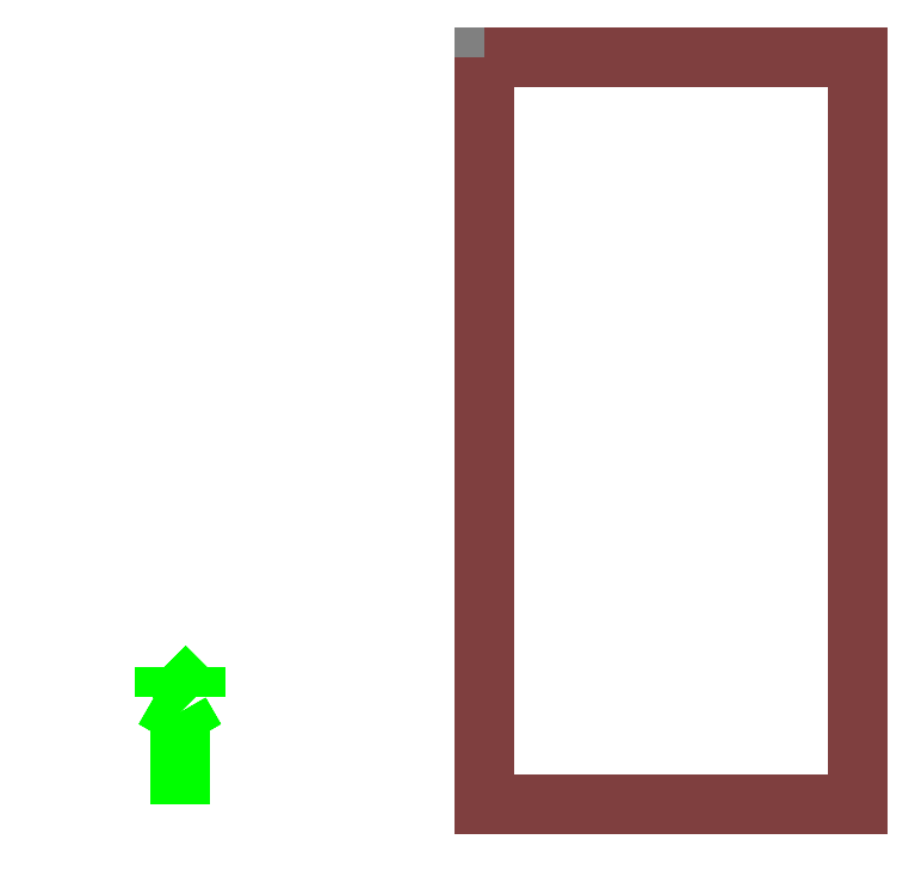
<metadata>
{"format":"dxf","ext":"dxf","renderer":"ezdxf+matplotlib","layout":"modelspace","background":"white","min_lineweight":24,"dpi":150}
</metadata>
<code>
0
SECTION
2
ENTITIES
999
DXF created from EnergyPlus
999
Program Version,EnergyPlus-Windows-64 8.100.009, YMD=20140.12 16:13
999
Polygon Action,ThickPolyline
999
Color Scheme,Default
999
Text - True North
0
TEXT
8
1
10
      -11
20
        3
30
        0.1
40
 0.25
1
True North
41
 0
7
MONOTXT
210
0
220
0
230
1
999
Text - Building Title
0
TEXT
8
1
10
      -14
20
       -1
30
        0.1
40
 0.4
1
Building - Bldg
41
 0
7
MONOTXT
210
0
220
0
230
1
999
North Arrow Stem
0
3DFACE
8
1
10
      -10
20
        3
30
        0.1
11
      -10
21
        3
31
        0
12
      -10
22
        0
32
        0
13
      -10
23
        0
33
        0.1
999
North Arrow Head 1
0
3DFACE
8
1
10
      -10
20
        3
30
        0.1
11
      -10
21
        3
31
        0
12
      -10.5
22
        2.134
32
        0
13
      -10.5
23
        2.134
33
        0.1
999
North Arrow Head 2
0
3DFACE
8
1
10
      -10
20
        3
30
        0.1
11
      -10
21
        3
31
        0
12
       -9.5
22
        2.134
32
        0
13
       -9.5
23
        2.134
33
        0.1
999
North Arrow Side 1
0
3DFACE
8
1
10
      -10.5
20
        4.5
30
        0.1
11
      -10.5
21
        4.5
31
        0
12
      -10.5
22
        3.5
32
        0
13
      -10.5
23
        3.5
33
        0.1
999
North Arrow Side 2
0
3DFACE
8
1
10
      -10.5
20
        4.5
30
        0.1
11
      -10.5
21
        4.5
31
        0
12
       -9.5
22
        3.5
32
        0
13
       -9.5
23
        3.5
33
        0.1
999
North Arrow Side 3
0
3DFACE
8
1
10
       -9.5
20
        4.5
30
        0.1
11
       -9.5
21
        4.5
31
        0
12
       -9.5
22
        3.5
32
        0
13
       -9.5
23
        3.5
33
        0.1
999
Zone Names
999
Zone=1:MAIN_ZONE
999
MAIN ZONE:ZN001:WALL001
0
3DFACE
8
MAIN_ZONE
10
        0
20
        0
30
        4
11
        0
21
        0
31
        0
12
       12.25
22
        0
32
        0
13
       12.25
23
        0
33
        4
999
MAIN ZONE:ZN001:WALL002
0
3DFACE
8
MAIN_ZONE
10
       12.25
20
        0
30
        4
11
       12.25
21
        0
31
        0
12
       12.25
22
       24.49
32
        0
13
       12.25
23
       24.49
33
        4
999
MAIN ZONE:ZN001:WALL003
0
3DFACE
8
MAIN_ZONE
10
       12.25
20
       24.49
30
        4
11
       12.25
21
       24.49
31
        0
12
        0
22
       24.49
32
        0
13
        0
23
       24.49
33
        4
999
MAIN ZONE:ZN001:WALL004
0
3DFACE
8
MAIN_ZONE
10
        0
20
       24.49
30
        4
11
        0
21
       24.49
31
        0
12
        0
22
        0
32
        0
13
        0
23
        0
33
        4
999
MAIN ZONE:ZN001:FLR001
0
3DFACE
8
MAIN_ZONE
10
       12.25
20
        0
30
        0
11
        0
21
        0
31
        0
12
        0
22
       24.49
32
        0
13
       12.25
23
       24.49
33
        0
999
MAIN ZONE:ZN001:ROOF001
0
3DFACE
8
MAIN_ZONE
10
        0
20
       24.49
30
        4
11
        0
21
        0
31
        4
12
       12.25
22
        0
32
        4
13
       12.25
23
       24.49
33
        4
0
ENDSEC
0
EOF

</code>
